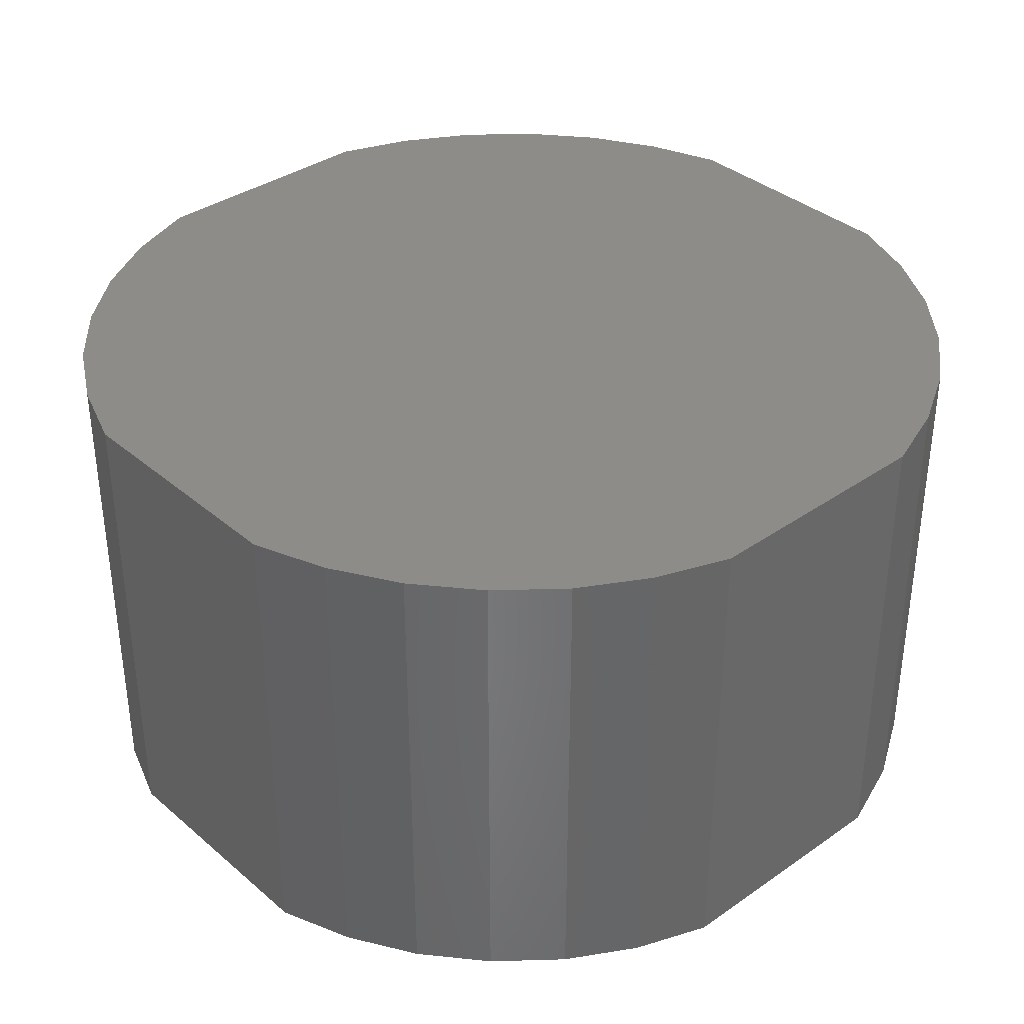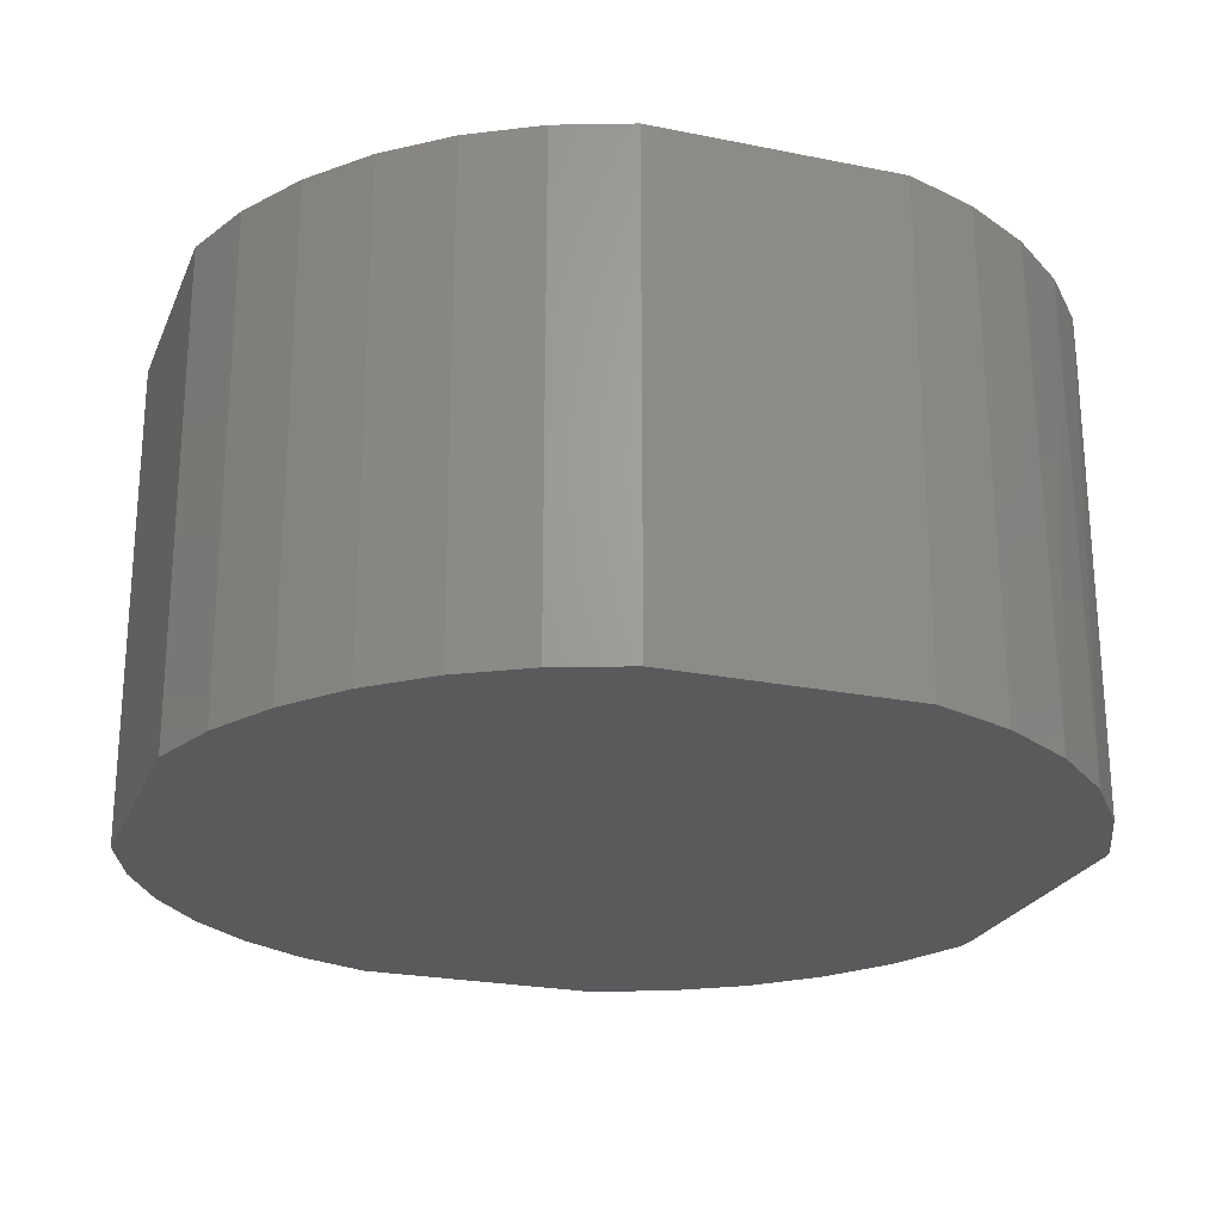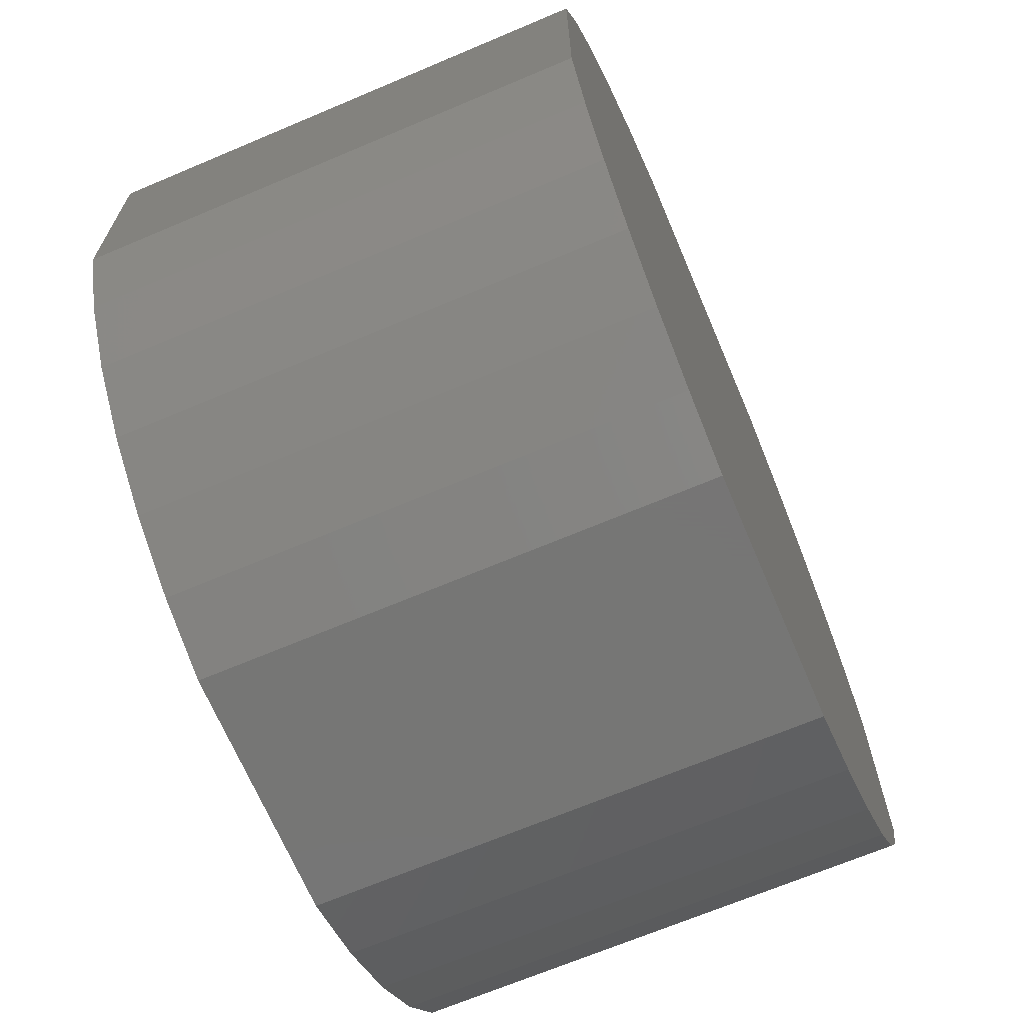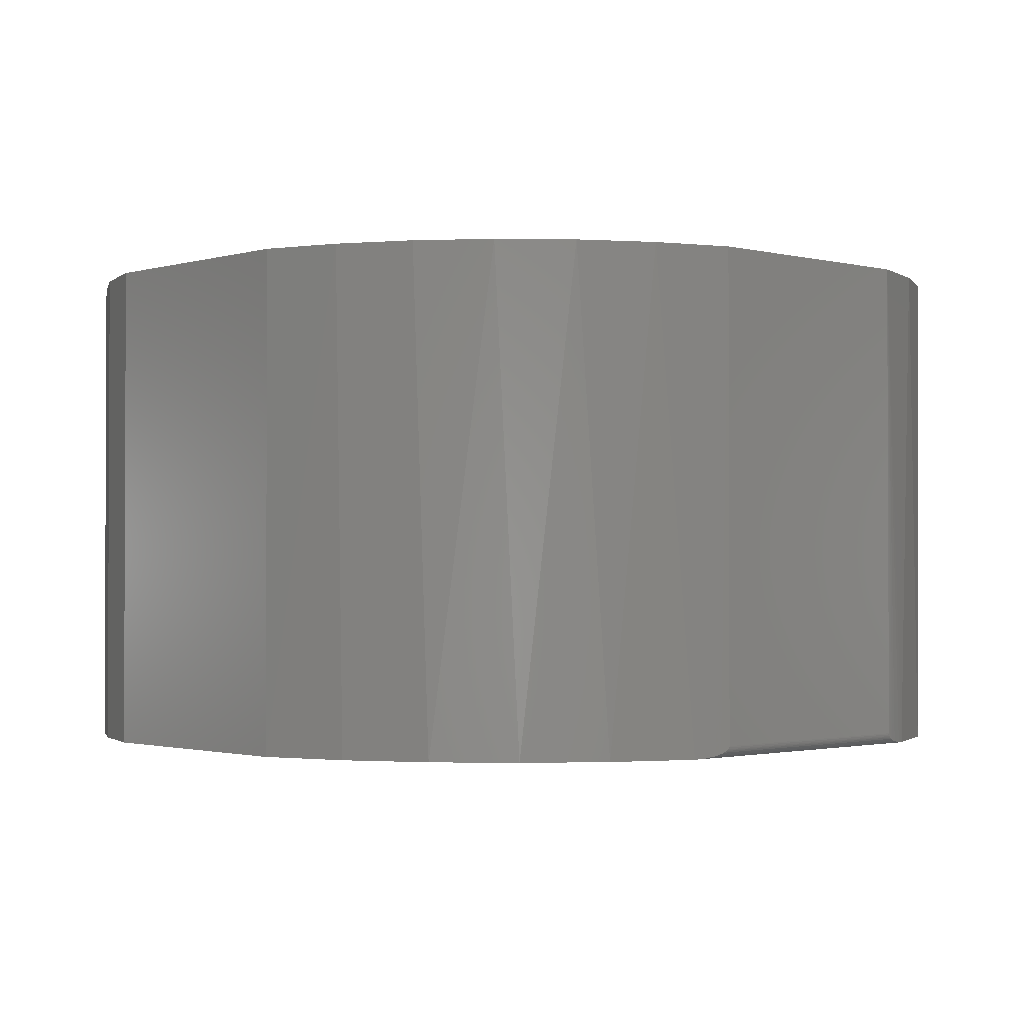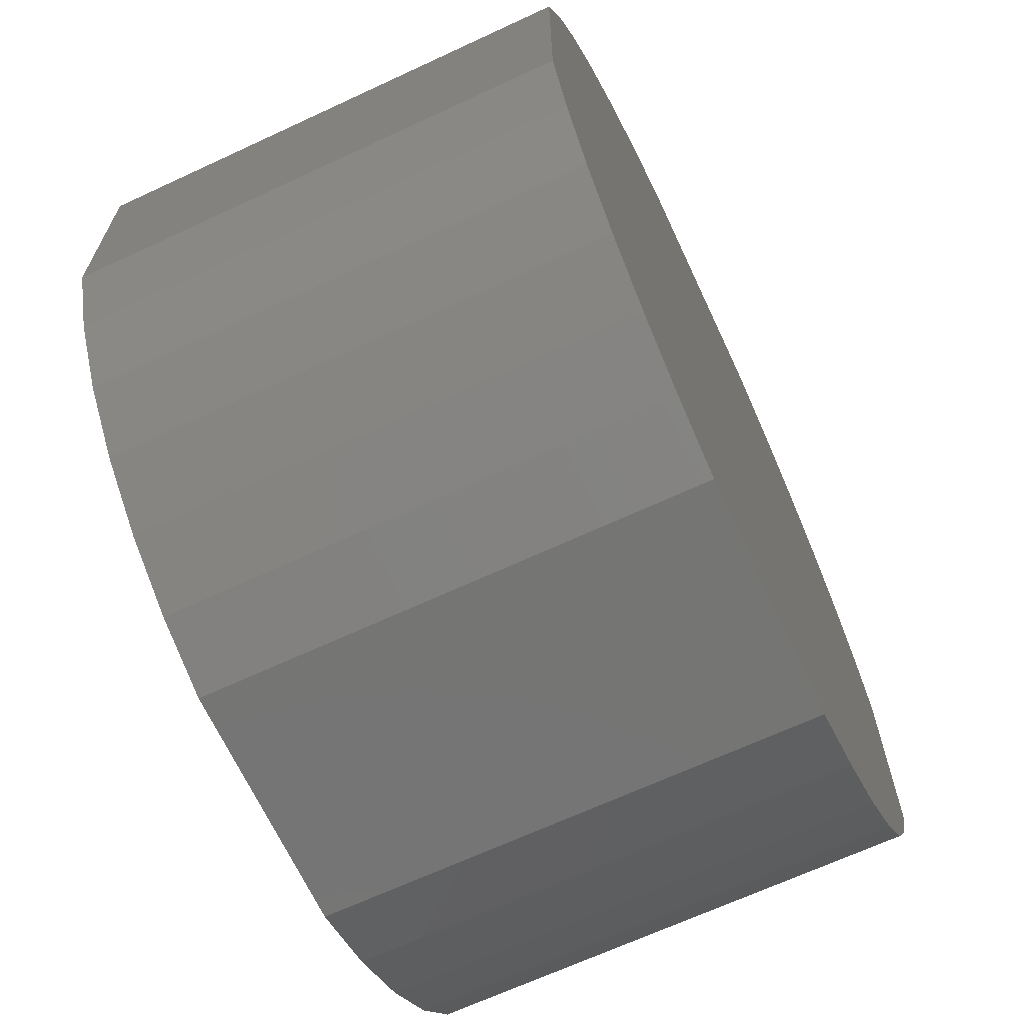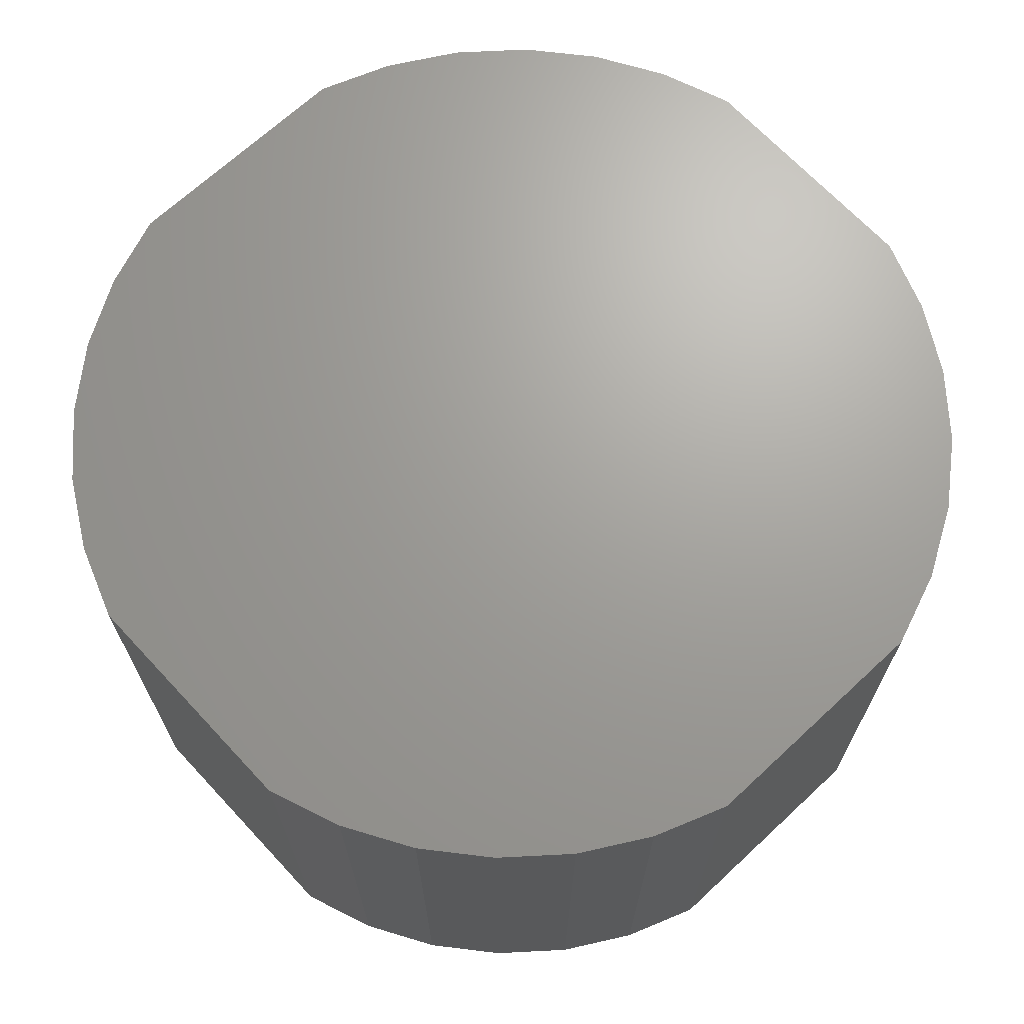
<metadata>
{"format":"stl","ext":"stl","renderer":"f3d","projection":"perspective","resolution":1024,"background":"white","views":[{"elev":36.3,"azim":47.8,"up":"+Z"},{"elev":-23.7,"azim":71.2,"up":"+Z"},{"elev":-68.1,"azim":113.0,"up":"+Y"},{"elev":-1.4,"azim":137.1,"up":"+Z"},{"elev":-67.1,"azim":-65.0,"up":"+Y"},{"elev":68.4,"azim":-43.0,"up":"+Z"}]}
</metadata>
<code>
# stl→obj: 72 verts, 140 faces
v 0.5855 -0.1641 0
v -0.5855 0.1649 0
v 0.5855 0.1649 0
v -0.5448 0.2716 0
v 0.5448 0.2716 0
v -0.4847 0.3687 0
v 0.4847 0.3687 0
v -0.4075 0.4527 0
v 0.4075 0.4527 0
v -0.3158 0.5208 0
v 0.3158 0.5208 0
v -0.2129 0.5703 0
v 0.2129 0.5703 0
v -0.5855 -0.1641 0
v 0.5494 -0.2612 0
v -0.5494 -0.2612 0
v 0.4972 -0.3508 0
v -0.4972 -0.3508 0
v 0.4305 -0.4301 0
v -0.4305 -0.4301 0
v 0.3512 -0.4968 0
v -0.3512 -0.4968 0
v 0.2616 -0.549 0
v -0.2616 -0.549 0
v 0.1645 -0.5851 0
v -0.1645 -0.5851 0
v -0.1645 0.5859 0.01562
v -0.1648 0.5859 0.01399
v -0.1663 0.5854 0.01169
v -0.4972 0.3516 0.6562
v -0.4305 0.4309 0.6562
v -0.3512 0.4976 0.6562
v -0.2616 0.5498 0.6562
v -0.1645 0.5859 0.6562
v -0.1675 0.5851 0.01054
v -0.1689 0.5847 0.00954
v -0.1724 0.5837 0.00753
v -0.1769 0.5824 0.005666
v -0.1849 0.5799 0.003281
v -0.2013 0.5745 0.0005653
v -0.5855 0.1649 0.6562
v -0.5494 0.262 0.6562
v 0.1645 0.5859 0.01562
v 0.1645 0.5859 0.6562
v 0.1663 0.5854 0.01169
v 0.1648 0.5859 0.01399
v 0.1689 0.5847 0.00954
v 0.1675 0.5851 0.01054
v 0.2616 0.5498 0.6562
v 0.3512 0.4976 0.6562
v 0.4305 0.4309 0.6562
v 0.4972 0.3516 0.6562
v 0.2013 0.5745 0.0005653
v 0.1849 0.5799 0.003281
v 0.1769 0.5824 0.005666
v 0.1724 0.5837 0.00753
v 0.5855 0.1649 0.6562
v 0.5494 0.262 0.6562
v 0.5855 -0.1641 0.6562
v -0.5855 -0.1641 0.6562
v 0.5494 -0.2612 0.6562
v -0.5494 -0.2612 0.6562
v 0.4972 -0.3508 0.6562
v -0.4972 -0.3508 0.6562
v 0.4305 -0.4301 0.6562
v -0.4305 -0.4301 0.6562
v 0.3512 -0.4968 0.6562
v -0.3512 -0.4968 0.6562
v 0.2616 -0.549 0.6562
v -0.2616 -0.549 0.6562
v 0.1645 -0.5851 0.6562
v -0.1645 -0.5851 0.6562
f 1 2 3
f 3 2 4
f 3 4 5
f 5 4 6
f 5 6 7
f 7 6 8
f 7 8 9
f 9 8 10
f 9 10 11
f 11 10 12
f 11 12 13
f 2 1 14
f 14 1 15
f 14 15 16
f 16 15 17
f 16 17 18
f 18 17 19
f 18 19 20
f 20 19 21
f 20 21 22
f 22 21 23
f 22 23 24
f 24 23 25
f 24 25 26
f 27 28 29
f 4 30 6
f 6 30 31
f 6 31 8
f 8 31 32
f 8 32 10
f 10 32 33
f 12 10 33
f 34 27 29
f 34 29 35
f 34 35 36
f 34 36 37
f 34 37 38
f 34 38 39
f 34 39 40
f 34 40 12
f 34 12 33
f 2 41 4
f 4 41 42
f 4 42 30
f 43 27 44
f 44 27 34
f 43 45 46
f 47 48 45
f 13 49 11
f 49 50 11
f 9 11 50
f 50 51 9
f 7 9 51
f 51 52 7
f 5 7 52
f 44 49 13
f 44 13 53
f 44 53 54
f 44 54 55
f 44 55 56
f 44 56 47
f 44 47 45
f 44 45 43
f 57 3 58
f 58 3 5
f 58 5 52
f 27 46 28
f 27 43 46
f 13 40 53
f 13 12 40
f 53 40 39
f 53 39 54
f 54 39 38
f 54 38 55
f 55 38 37
f 55 37 56
f 56 37 36
f 56 36 47
f 36 35 47
f 47 35 48
f 35 29 48
f 48 29 45
f 45 29 28
f 45 28 46
f 44 34 49
f 49 34 33
f 49 33 50
f 50 33 32
f 50 32 51
f 51 32 31
f 51 31 52
f 52 31 30
f 52 30 58
f 58 30 42
f 58 42 57
f 57 42 41
f 57 41 59
f 59 41 60
f 59 60 61
f 61 60 62
f 61 62 63
f 63 62 64
f 63 64 65
f 65 64 66
f 65 66 67
f 67 66 68
f 67 68 69
f 69 68 70
f 69 70 71
f 71 70 72
f 2 14 41
f 41 14 60
f 1 3 59
f 59 3 57
f 1 59 15
f 15 59 61
f 15 61 17
f 17 61 63
f 17 63 19
f 19 63 65
f 19 65 21
f 21 65 67
f 21 67 23
f 23 67 69
f 23 69 25
f 25 69 71
f 26 25 72
f 72 25 71
f 26 72 24
f 24 72 70
f 24 70 22
f 22 70 68
f 22 68 20
f 20 68 66
f 20 66 18
f 18 66 64
f 18 64 16
f 16 64 62
f 16 62 14
f 14 62 60

</code>
